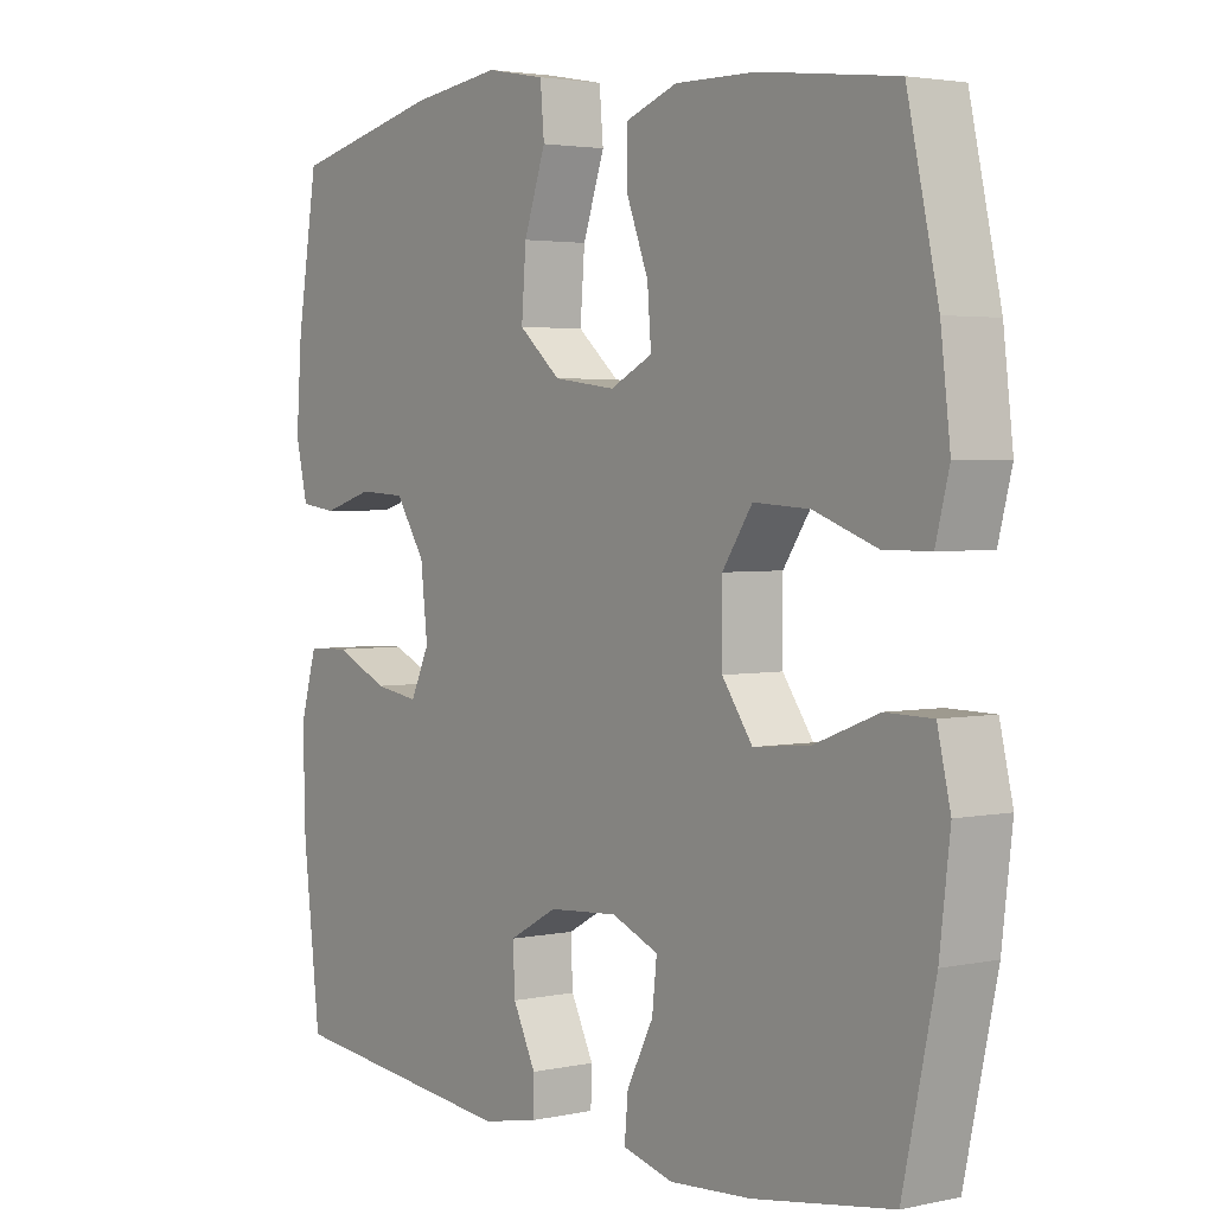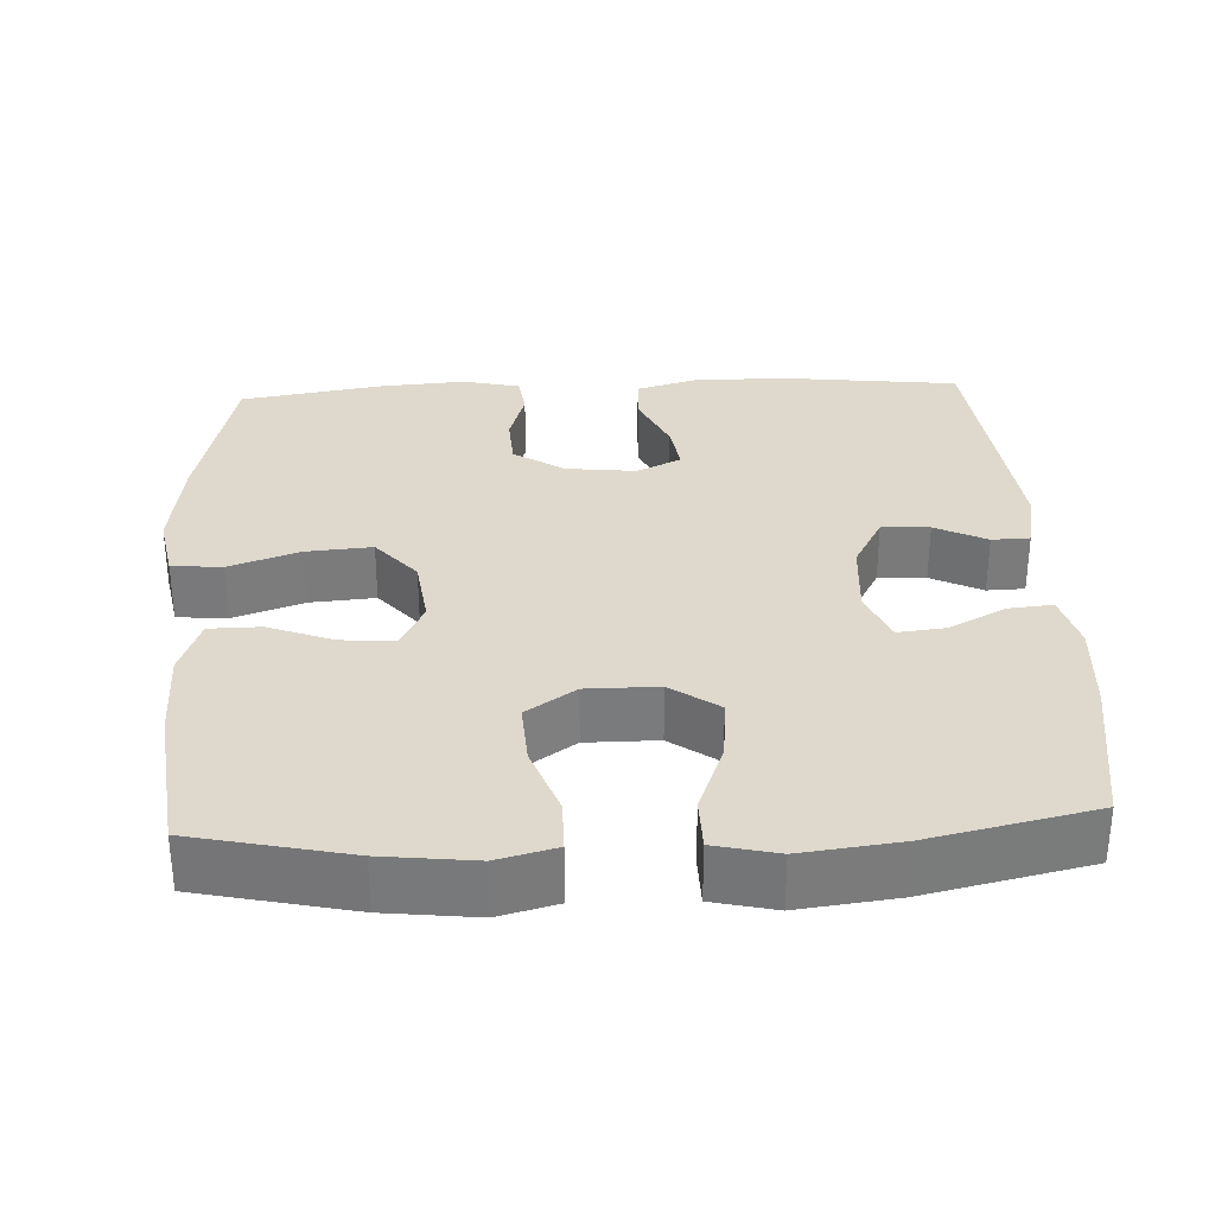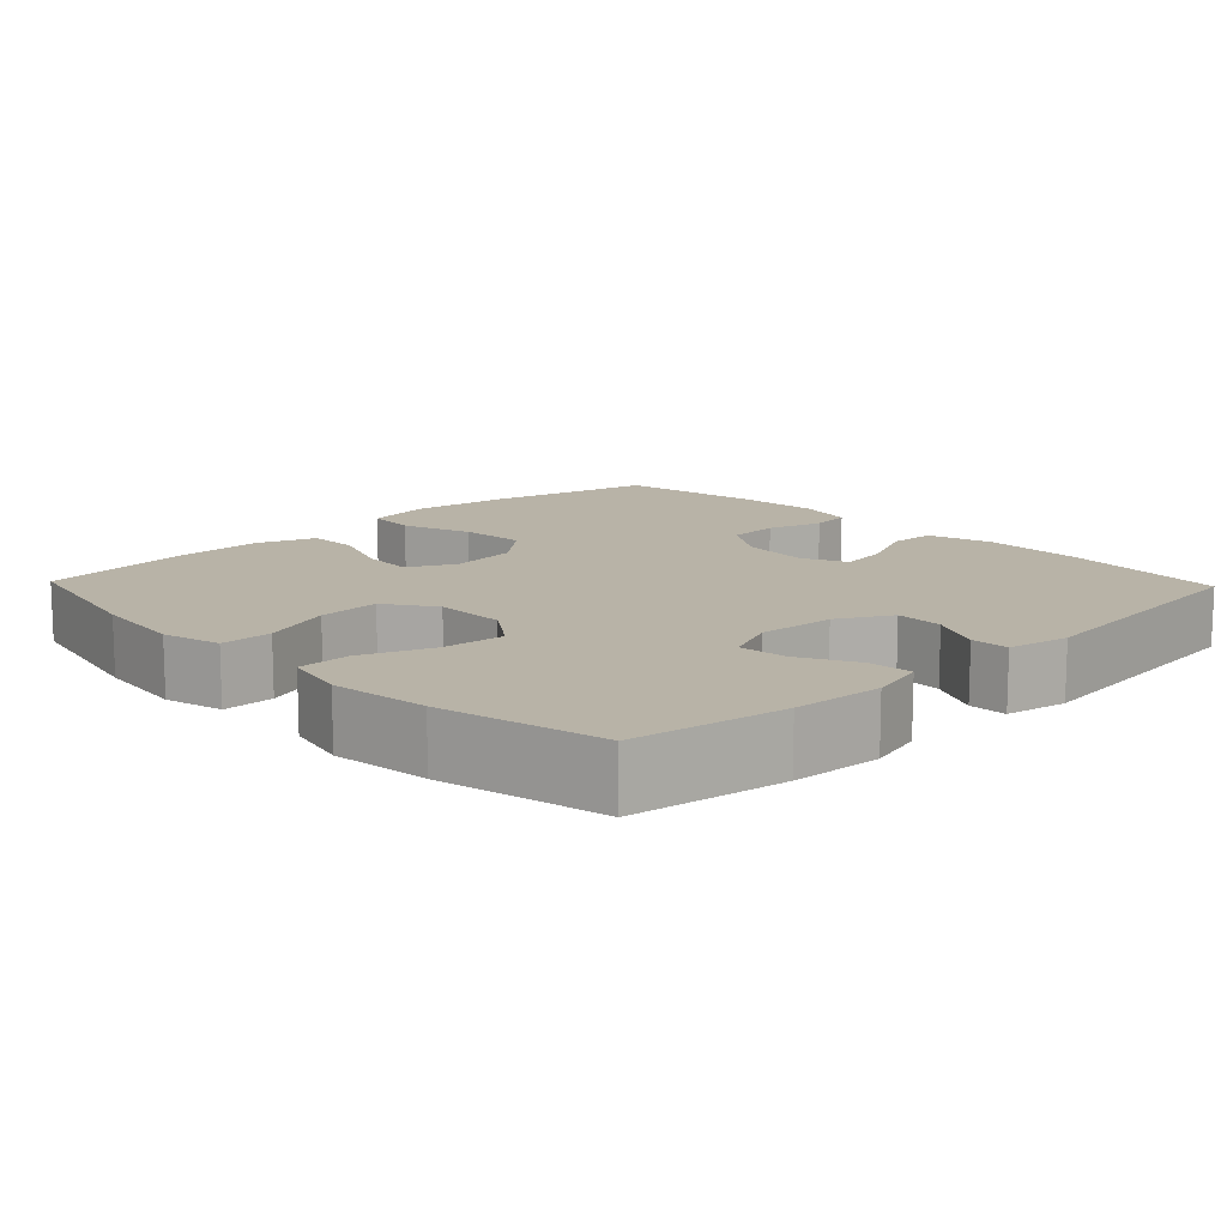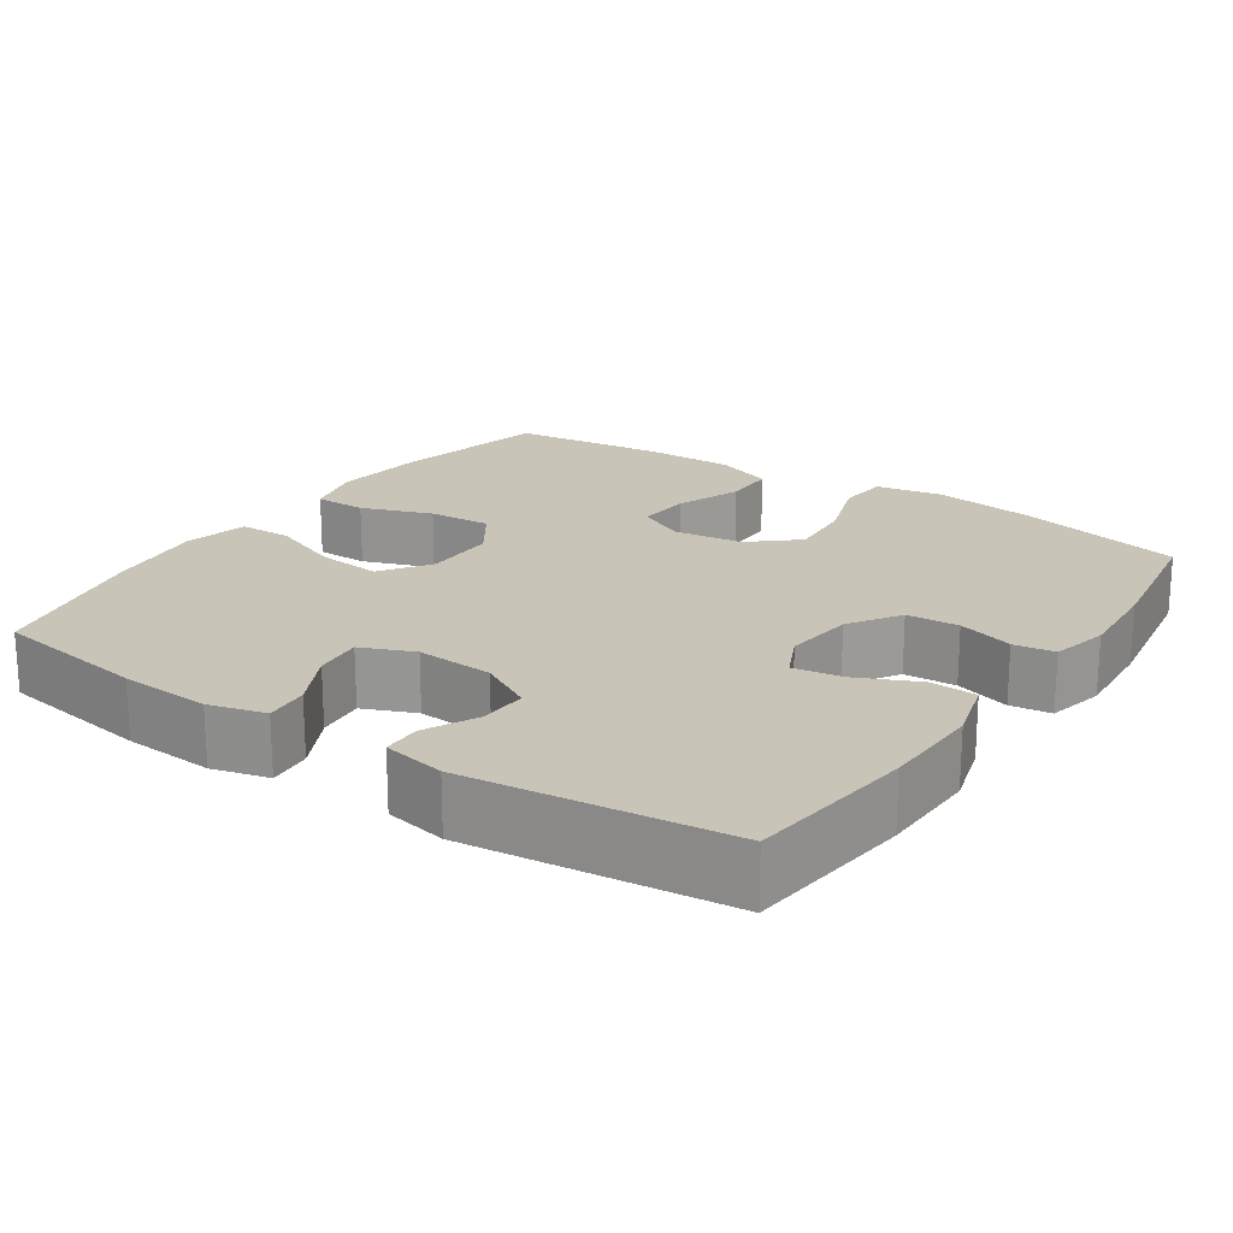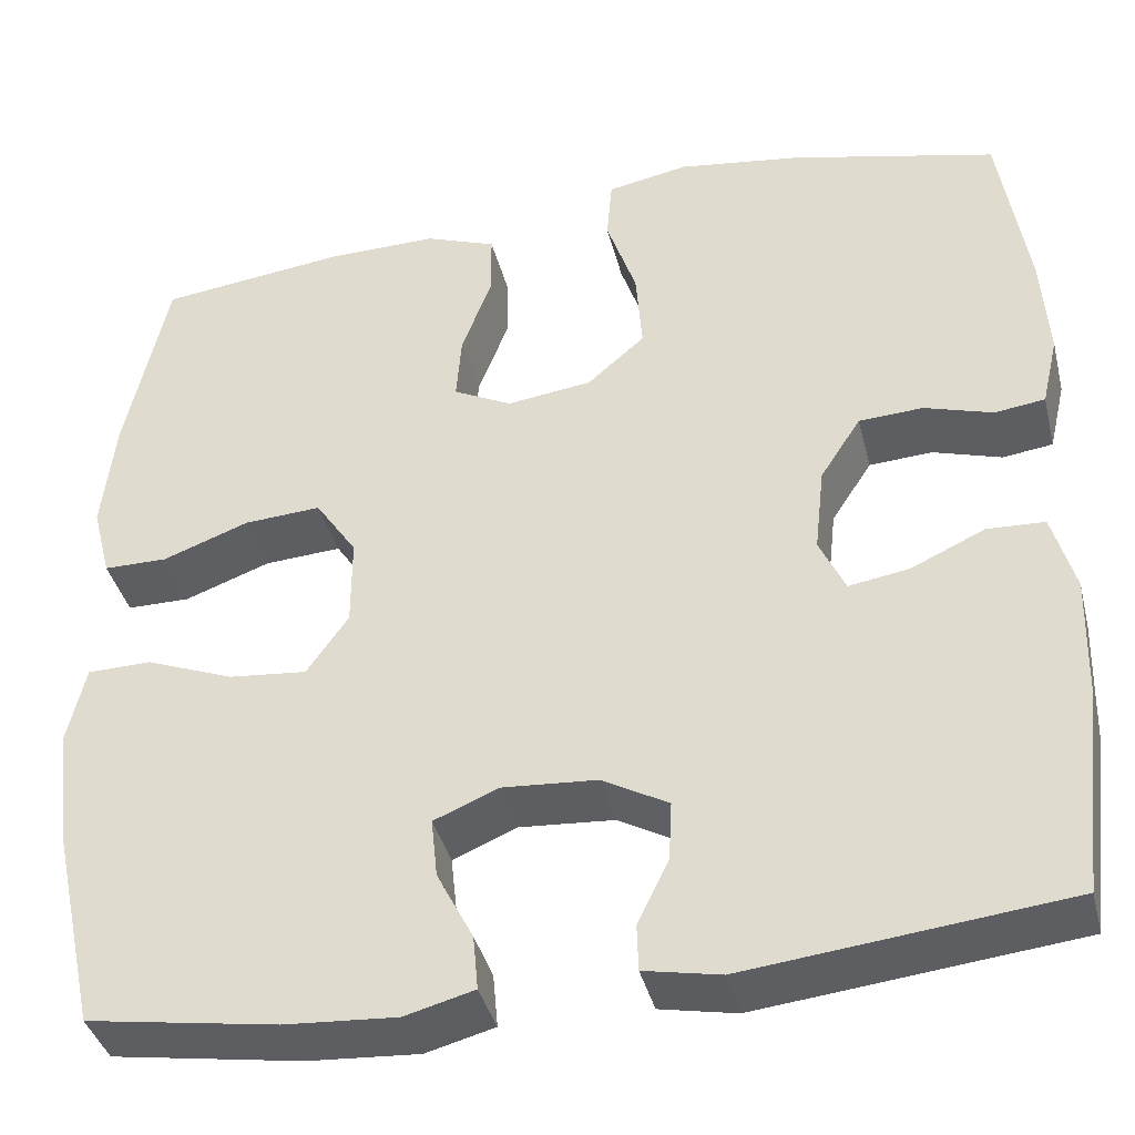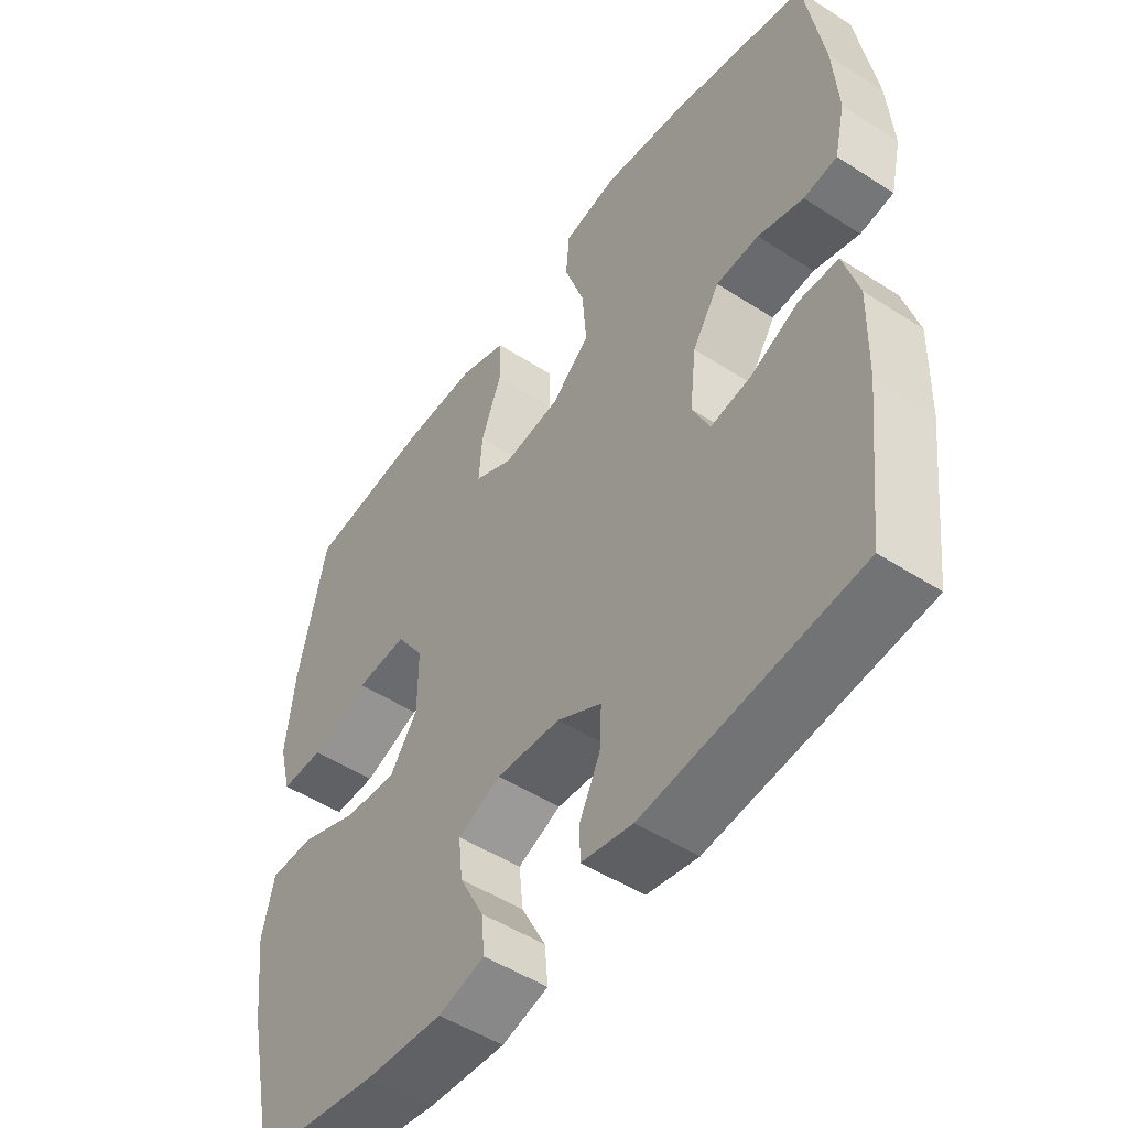
<metadata>
{"format":"obj","ext":"obj","renderer":"f3d","projection":"perspective","resolution":1024,"background":"white","views":[{"elev":2.9,"azim":53.5,"up":"+Z"},{"elev":31.9,"azim":87.2,"up":"+Y"},{"elev":12.7,"azim":136.2,"up":"+Y"},{"elev":20.2,"azim":-145.9,"up":"+Y"},{"elev":-38.8,"azim":-166.2,"up":"+Z"},{"elev":-50.3,"azim":-125.3,"up":"+Z"}]}
</metadata>
<code>
o path704
v -0.5376 0.0375 0.304
v -0.5458 0.0375 0.1878
v -0.5278 0.0375 0.1107
v -0.4727 0.0375 0.1034
v -0.3977 0.0375 0.1263
v -0.3274 0.0375 0.1224
v -0.2829 0.0375 0.05364
v -0.2723 0.0375 -0.04041
v -0.3008 0.0375 -0.1011
v -0.3674 0.0375 -0.09051
v -0.4477 0.0375 -0.0536
v -0.5114 0.0375 -0.05614
v -0.5363 0.0375 -0.1434
v -0.5327 0.0375 -0.2783
v -0.5065 0.0375 -0.5044
v -0.1562 0.0375 -0.5431
v -0.07231 0.0375 -0.5268
v -0.07075 0.0375 -0.4755
v -0.1051 0.0375 -0.4056
v -0.1083 0.0375 -0.3405
v -0.03566 0.0375 -0.3004
v 0.06905 0.0375 -0.2929
v 0.1398 0.0375 -0.3225
v 0.1327 0.0375 -0.388
v 0.09278 0.0375 -0.4654
v 0.08739 0.0375 -0.525
v 0.1634 0.0375 -0.5451
v 0.2865 0.0375 -0.5369
v 0.4954 0.0375 -0.5044
v 0.5442 0.0375 -0.2811
v 0.56 0.0375 -0.1481
v 0.5401 0.0375 -0.06282
v 0.4695 0.0375 -0.06176
v 0.3735 0.0375 -0.09881
v 0.2877 0.0375 -0.1073
v 0.2418 0.0375 -0.04204
v 0.2416 0.0375 0.05557
v 0.2868 0.0375 0.1226
v 0.3713 0.0375 0.1173
v 0.4661 0.0375 0.0827
v 0.5361 0.0375 0.08294
v 0.5565 0.0375 0.1626
v 0.5419 0.0375 0.2873
v 0.4954 0.0375 0.4973
v 0.2909 0.0375 0.5221
v 0.1692 0.0375 0.5237
v 0.09137 0.0375 0.495
v 0.09065 0.0375 0.4252
v 0.1241 0.0375 0.3379
v 0.1298 0.0375 0.265
v 0.06609 0.0375 0.2328
v -0.02732 0.0375 0.245
v -0.09027 0.0375 0.2994
v -0.08342 0.0375 0.3886
v -0.05062 0.0375 0.4842
v -0.05647 0.0375 0.5523
v -0.1454 0.0375 0.5689
v -0.2807 0.0375 0.5501
v -0.5065 0.0375 0.4973
v -0.5376 -0.0375 0.304
v -0.5458 -0.0375 0.1878
v -0.5278 -0.0375 0.1107
v -0.4727 -0.0375 0.1034
v -0.3977 -0.0375 0.1263
v -0.3274 -0.0375 0.1224
v -0.2829 -0.0375 0.05364
v -0.2723 -0.0375 -0.04041
v -0.3008 -0.0375 -0.1011
v -0.3674 -0.0375 -0.09051
v -0.4477 -0.0375 -0.0536
v -0.5114 -0.0375 -0.05614
v -0.5363 -0.0375 -0.1434
v -0.5327 -0.0375 -0.2783
v -0.5065 -0.0375 -0.5044
v -0.1562 -0.0375 -0.5431
v -0.07231 -0.0375 -0.5268
v -0.07075 -0.0375 -0.4755
v -0.1051 -0.0375 -0.4056
v -0.1083 -0.0375 -0.3405
v -0.03566 -0.0375 -0.3004
v 0.06905 -0.0375 -0.2929
v 0.1398 -0.0375 -0.3225
v 0.1327 -0.0375 -0.388
v 0.09278 -0.0375 -0.4654
v 0.08739 -0.0375 -0.525
v 0.1634 -0.0375 -0.5451
v 0.2865 -0.0375 -0.5369
v 0.4954 -0.0375 -0.5044
v 0.5442 -0.0375 -0.2811
v 0.56 -0.0375 -0.1481
v 0.5401 -0.0375 -0.06282
v 0.4695 -0.0375 -0.06176
v 0.3735 -0.0375 -0.09881
v 0.2877 -0.0375 -0.1073
v 0.2418 -0.0375 -0.04204
v 0.2416 -0.0375 0.05557
v 0.2868 -0.0375 0.1226
v 0.3713 -0.0375 0.1173
v 0.4661 -0.0375 0.0827
v 0.5361 -0.0375 0.08294
v 0.5565 -0.0375 0.1626
v 0.5419 -0.0375 0.2873
v 0.4954 -0.0375 0.4973
v 0.2909 -0.0375 0.5221
v 0.1692 -0.0375 0.5237
v 0.09137 -0.0375 0.495
v 0.09065 -0.0375 0.4252
v 0.1241 -0.0375 0.3379
v 0.1298 -0.0375 0.265
v 0.06609 -0.0375 0.2328
v -0.02732 -0.0375 0.245
v -0.09027 -0.0375 0.2994
v -0.08342 -0.0375 0.3886
v -0.05062 -0.0375 0.4842
v -0.05647 -0.0375 0.5523
v -0.1454 -0.0375 0.5689
v -0.2807 -0.0375 0.5501
v -0.5065 -0.0375 0.4973
v -0.05647 0.0375 0.5523
v -0.05647 0.0375 0.5523
v -0.1454 0.0375 0.5689
v -0.2807 0.0375 0.5501
v -0.05062 0.0375 0.4842
v 0.2909 0.0375 0.5221
v 0.1692 0.0375 0.5237
v 0.09137 0.0375 0.495
v 0.09137 0.0375 0.495
v 0.4954 0.0375 0.4973
v 0.4954 0.0375 0.4973
v -0.5065 0.0375 0.4973
v -0.5065 0.0375 0.4973
v 0.09065 0.0375 0.4252
v -0.08342 0.0375 0.3886
v 0.1241 0.0375 0.3379
v -0.5376 0.0375 0.304
v 0.5419 0.0375 0.2873
v -0.09027 0.0375 0.2994
v 0.1298 0.0375 0.265
v 0.1298 0.0375 0.265
v -0.5458 0.0375 0.1878
v -0.02732 0.0375 0.245
v 0.5565 0.0375 0.1626
v 0.06609 0.0375 0.2328
v -0.5278 0.0375 0.1107
v -0.5278 0.0375 0.1107
v 0.5361 0.0375 0.08294
v 0.5361 0.0375 0.08294
v 0.2868 0.0375 0.1226
v 0.3713 0.0375 0.1173
v -0.3977 0.0375 0.1263
v -0.3274 0.0375 0.1224
v -0.4727 0.0375 0.1034
v 0.2416 0.0375 0.05557
v -0.2829 0.0375 0.05364
v 0.4661 0.0375 0.0827
v 0.2418 0.0375 -0.04204
v -0.2723 0.0375 -0.04041
v -0.3008 0.0375 -0.1011
v -0.3008 0.0375 -0.1011
v 0.2877 0.0375 -0.1073
v 0.2877 0.0375 -0.1073
v -0.3674 0.0375 -0.09051
v -0.4477 0.0375 -0.0536
v -0.5114 0.0375 -0.05614
v -0.5114 0.0375 -0.05614
v -0.5363 0.0375 -0.1434
v 0.5401 0.0375 -0.06282
v 0.5401 0.0375 -0.06282
v 0.4695 0.0375 -0.06176
v 0.3735 0.0375 -0.09881
v 0.56 0.0375 -0.1481
v -0.5327 0.0375 -0.2783
v 0.5442 0.0375 -0.2811
v -0.03566 0.0375 -0.3004
v 0.06905 0.0375 -0.2929
v 0.1398 0.0375 -0.3225
v 0.1398 0.0375 -0.3225
v -0.1083 0.0375 -0.3405
v -0.1083 0.0375 -0.3405
v 0.1327 0.0375 -0.388
v -0.1051 0.0375 -0.4056
v 0.09278 0.0375 -0.4654
v 0.4954 0.0375 -0.5044
v 0.4954 0.0375 -0.5044
v -0.07075 0.0375 -0.4755
v 0.08739 0.0375 -0.525
v 0.08739 0.0375 -0.525
v -0.07231 0.0375 -0.5268
v -0.07231 0.0375 -0.5268
v -0.5065 0.0375 -0.5044
v -0.5065 0.0375 -0.5044
v 0.2865 0.0375 -0.5369
v 0.1634 0.0375 -0.5451
v -0.1562 0.0375 -0.5431
v -0.05647 -0.0375 0.5523
v -0.05647 -0.0375 0.5523
v -0.1454 -0.0375 0.5689
v -0.2807 -0.0375 0.5501
v -0.05062 -0.0375 0.4842
v 0.2909 -0.0375 0.5221
v 0.1692 -0.0375 0.5237
v 0.09137 -0.0375 0.495
v 0.09137 -0.0375 0.495
v 0.4954 -0.0375 0.4973
v 0.4954 -0.0375 0.4973
v -0.5065 -0.0375 0.4973
v -0.5065 -0.0375 0.4973
v 0.09065 -0.0375 0.4252
v -0.08342 -0.0375 0.3886
v 0.1241 -0.0375 0.3379
v -0.5376 -0.0375 0.304
v 0.5419 -0.0375 0.2873
v -0.09027 -0.0375 0.2994
v 0.1298 -0.0375 0.265
v 0.1298 -0.0375 0.265
v -0.5458 -0.0375 0.1878
v -0.02732 -0.0375 0.245
v 0.5565 -0.0375 0.1626
v 0.06609 -0.0375 0.2328
v -0.5278 -0.0375 0.1107
v -0.5278 -0.0375 0.1107
v 0.5361 -0.0375 0.08294
v 0.5361 -0.0375 0.08294
v 0.2868 -0.0375 0.1226
v 0.3713 -0.0375 0.1173
v -0.3977 -0.0375 0.1263
v -0.3274 -0.0375 0.1224
v -0.4727 -0.0375 0.1034
v 0.2416 -0.0375 0.05557
v -0.2829 -0.0375 0.05364
v 0.4661 -0.0375 0.0827
v 0.2418 -0.0375 -0.04204
v -0.2723 -0.0375 -0.04041
v -0.3008 -0.0375 -0.1011
v -0.3008 -0.0375 -0.1011
v 0.2877 -0.0375 -0.1073
v 0.2877 -0.0375 -0.1073
v -0.3674 -0.0375 -0.09051
v -0.4477 -0.0375 -0.0536
v -0.5114 -0.0375 -0.05614
v -0.5114 -0.0375 -0.05614
v -0.5363 -0.0375 -0.1434
v 0.5401 -0.0375 -0.06282
v 0.5401 -0.0375 -0.06282
v 0.4695 -0.0375 -0.06176
v 0.3735 -0.0375 -0.09881
v 0.56 -0.0375 -0.1481
v -0.5327 -0.0375 -0.2783
v 0.5442 -0.0375 -0.2811
v -0.03566 -0.0375 -0.3004
v 0.06905 -0.0375 -0.2929
v 0.1398 -0.0375 -0.3225
v 0.1398 -0.0375 -0.3225
v -0.1083 -0.0375 -0.3405
v -0.1083 -0.0375 -0.3405
v 0.1327 -0.0375 -0.388
v -0.1051 -0.0375 -0.4056
v 0.09278 -0.0375 -0.4654
v 0.4954 -0.0375 -0.5044
v 0.4954 -0.0375 -0.5044
v -0.07075 -0.0375 -0.4755
v 0.08739 -0.0375 -0.525
v 0.08739 -0.0375 -0.525
v -0.07231 -0.0375 -0.5268
v -0.07231 -0.0375 -0.5268
v -0.5065 -0.0375 -0.5044
v -0.5065 -0.0375 -0.5044
v 0.2865 -0.0375 -0.5369
v 0.1634 -0.0375 -0.5451
v -0.1562 -0.0375 -0.5431
f 219 229 214
f 245 247 243
f 268 256 269
f 226 227 211
f 261 270 264
f 228 216 220
f 269 258 262
f 234 250 233
f 227 213 198
f 252 268 249
f 232 233 250
f 250 234 254
f 257 254 266
f 269 256 258
f 214 224 210
f 254 234 248
f 212 200 224
f 236 251 252
f 208 201 202
f 218 231 222
f 195 197 199
f 211 216 226
f 209 198 213
f 210 201 208
f 218 225 231
f 270 257 266
f 217 232 219
f 266 254 248
f 248 234 238
f 212 225 218
f 200 210 224
f 217 233 232
f 230 213 227
f 232 251 236
f 232 250 251
f 224 225 212
f 257 270 261
f 200 212 204
f 213 230 217
f 242 239 240
f 201 210 200
f 252 256 268
f 199 197 209
f 226 216 228
f 206 211 198
f 236 252 249
f 197 198 209
f 230 233 217
f 211 227 198
f 214 229 224
f 238 239 242
f 249 268 259
f 248 238 242
f 219 232 229
f 249 246 236
f 247 246 249
f 246 247 245
f 120 57 116 196
f 57 58 117 116
f 55 56 115 114
f 45 46 105 104
f 46 127 203 105
f 129 45 104 205
f 58 131 207 117
f 47 48 107 106
f 54 55 114 113
f 48 49 108 107
f 59 1 60 118
f 43 44 103 102
f 53 54 113 112
f 49 139 215 108
f 1 2 61 60
f 52 53 112 111
f 42 43 102 101
f 50 51 110 109
f 51 52 111 110
f 2 145 221 61
f 147 42 101 223
f 38 39 98 97
f 5 6 65 64
f 4 5 64 63
f 3 4 63 62
f 37 38 97 96
f 6 7 66 65
f 40 41 100 99
f 39 40 99 98
f 36 37 96 95
f 7 8 67 66
f 8 159 235 67
f 161 36 95 237
f 10 11 70 69
f 11 165 241 70
f 12 13 72 71
f 168 33 92 244
f 33 34 93 92
f 31 32 91 90
f 9 10 69 68
f 34 35 94 93
f 13 14 73 72
f 30 31 90 89
f 21 22 81 80
f 22 177 253 81
f 179 21 80 255
f 23 24 83 82
f 19 20 79 78
f 24 25 84 83
f 184 30 89 260
f 18 19 78 77
f 25 187 263 84
f 189 18 77 265
f 14 191 267 73
f 28 29 88 87
f 27 28 87 86
f 26 27 86 85
f 16 17 76 75
f 15 16 75 74
f 143 138 153
f 169 167 171
f 192 193 180
f 150 135 151
f 185 188 194
f 152 144 140
f 193 186 182
f 158 157 174
f 151 122 137
f 176 173 192
f 156 174 157
f 174 178 158
f 181 190 178
f 193 182 180
f 138 134 148
f 178 172 158
f 136 148 124
f 160 176 175
f 132 126 125
f 142 146 155
f 119 123 121
f 135 150 140
f 133 137 122
f 134 132 125
f 142 155 149
f 194 190 181
f 141 143 156
f 190 172 178
f 172 162 158
f 136 142 149
f 124 148 134
f 141 156 157
f 154 151 137
f 156 160 175
f 156 175 174
f 148 136 149
f 181 185 194
f 124 128 136
f 137 141 154
f 166 164 163
f 125 124 134
f 176 192 180
f 123 133 121
f 150 152 140
f 130 122 135
f 160 173 176
f 121 133 122
f 154 141 157
f 135 122 151
f 138 148 153
f 162 166 163
f 173 183 192
f 172 166 162
f 143 153 156
f 173 160 170
f 171 173 170
f 170 169 171

</code>
